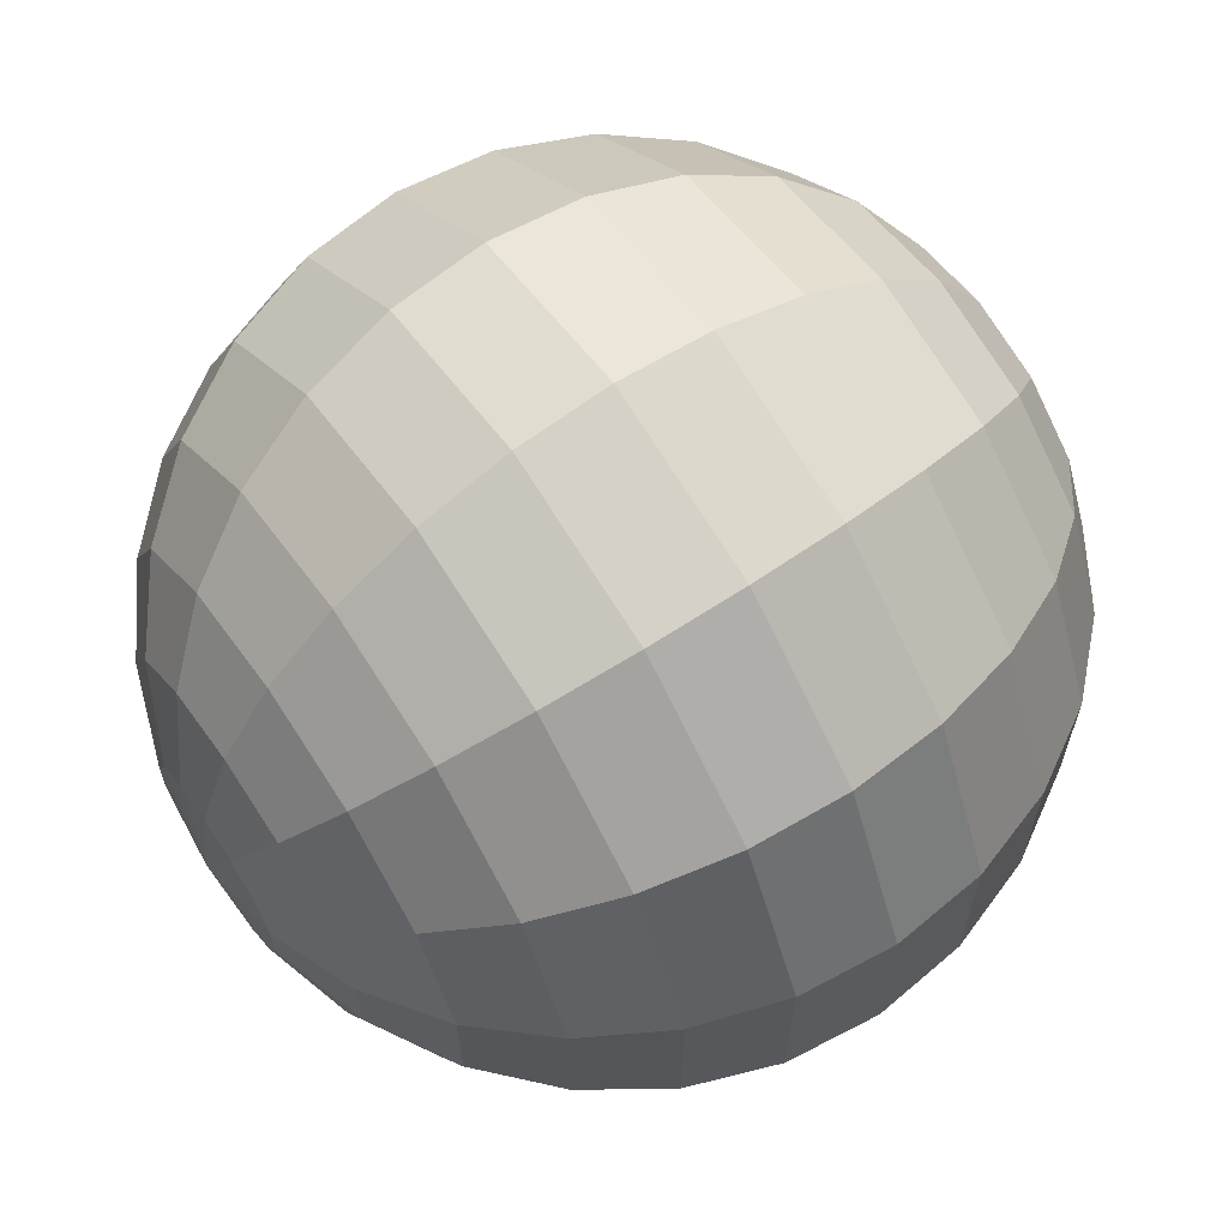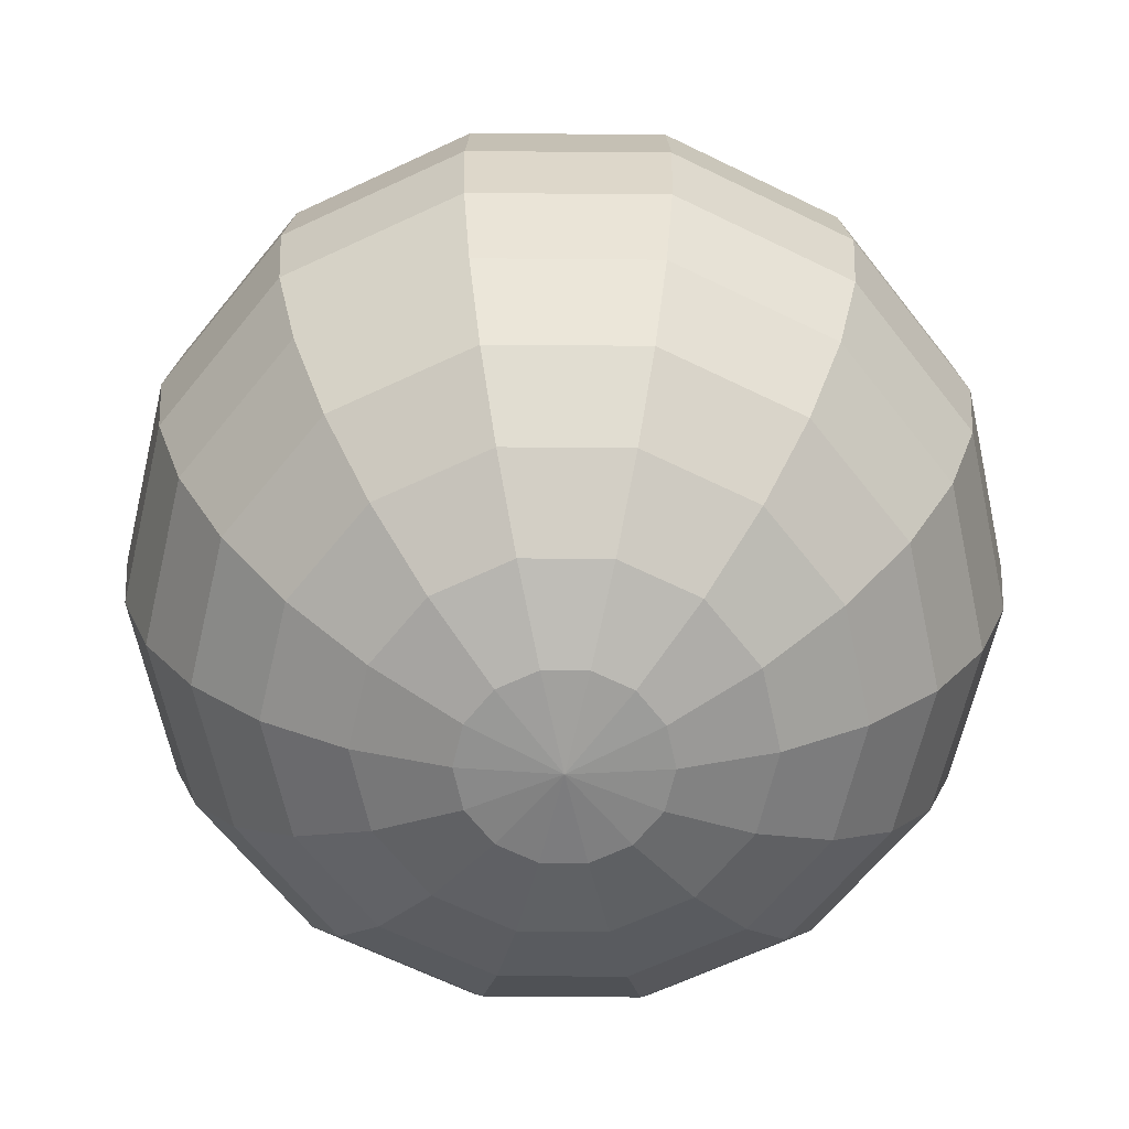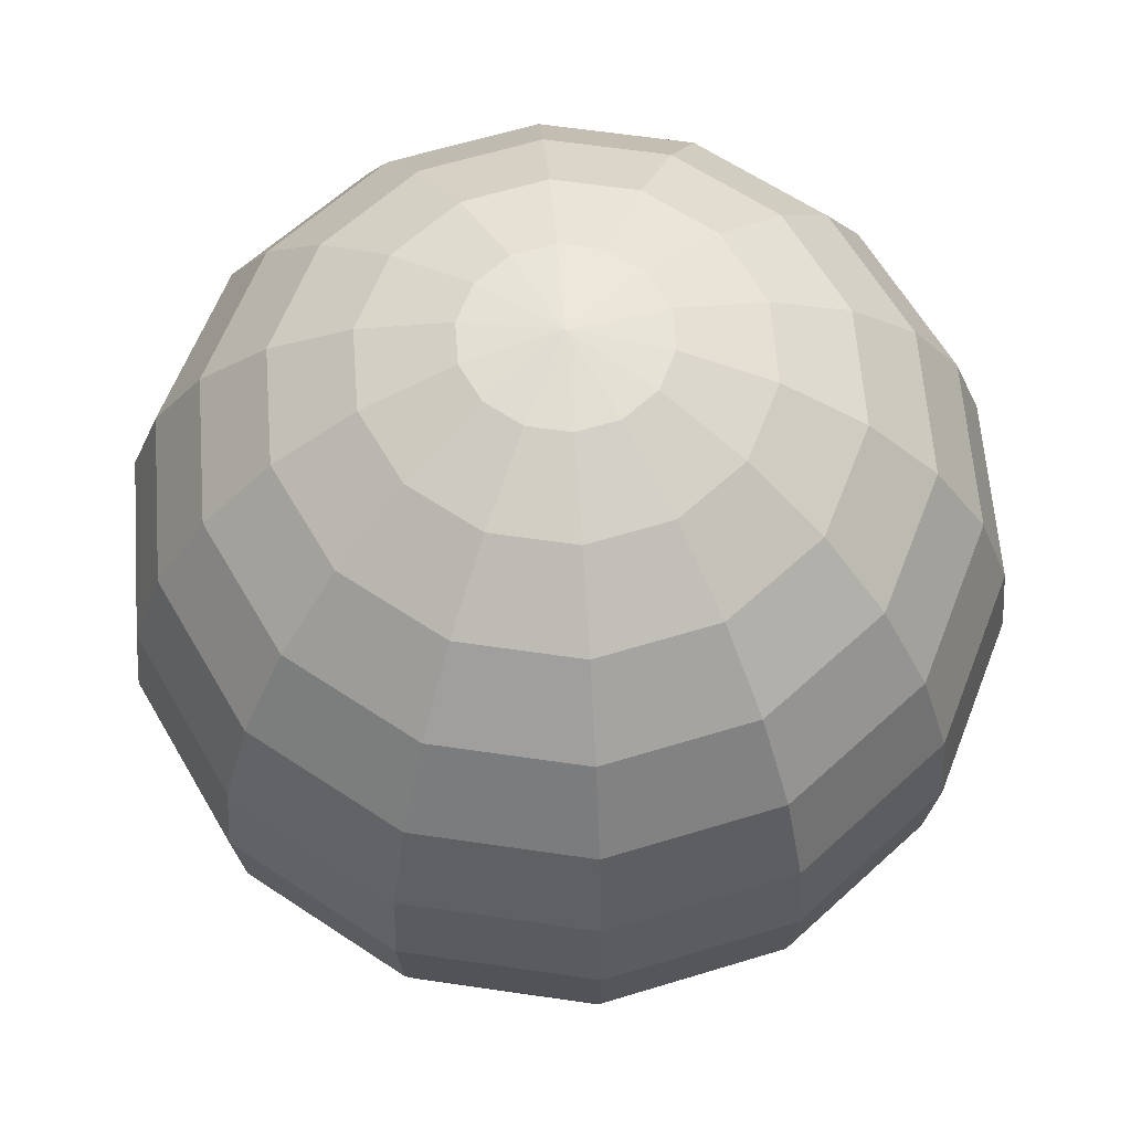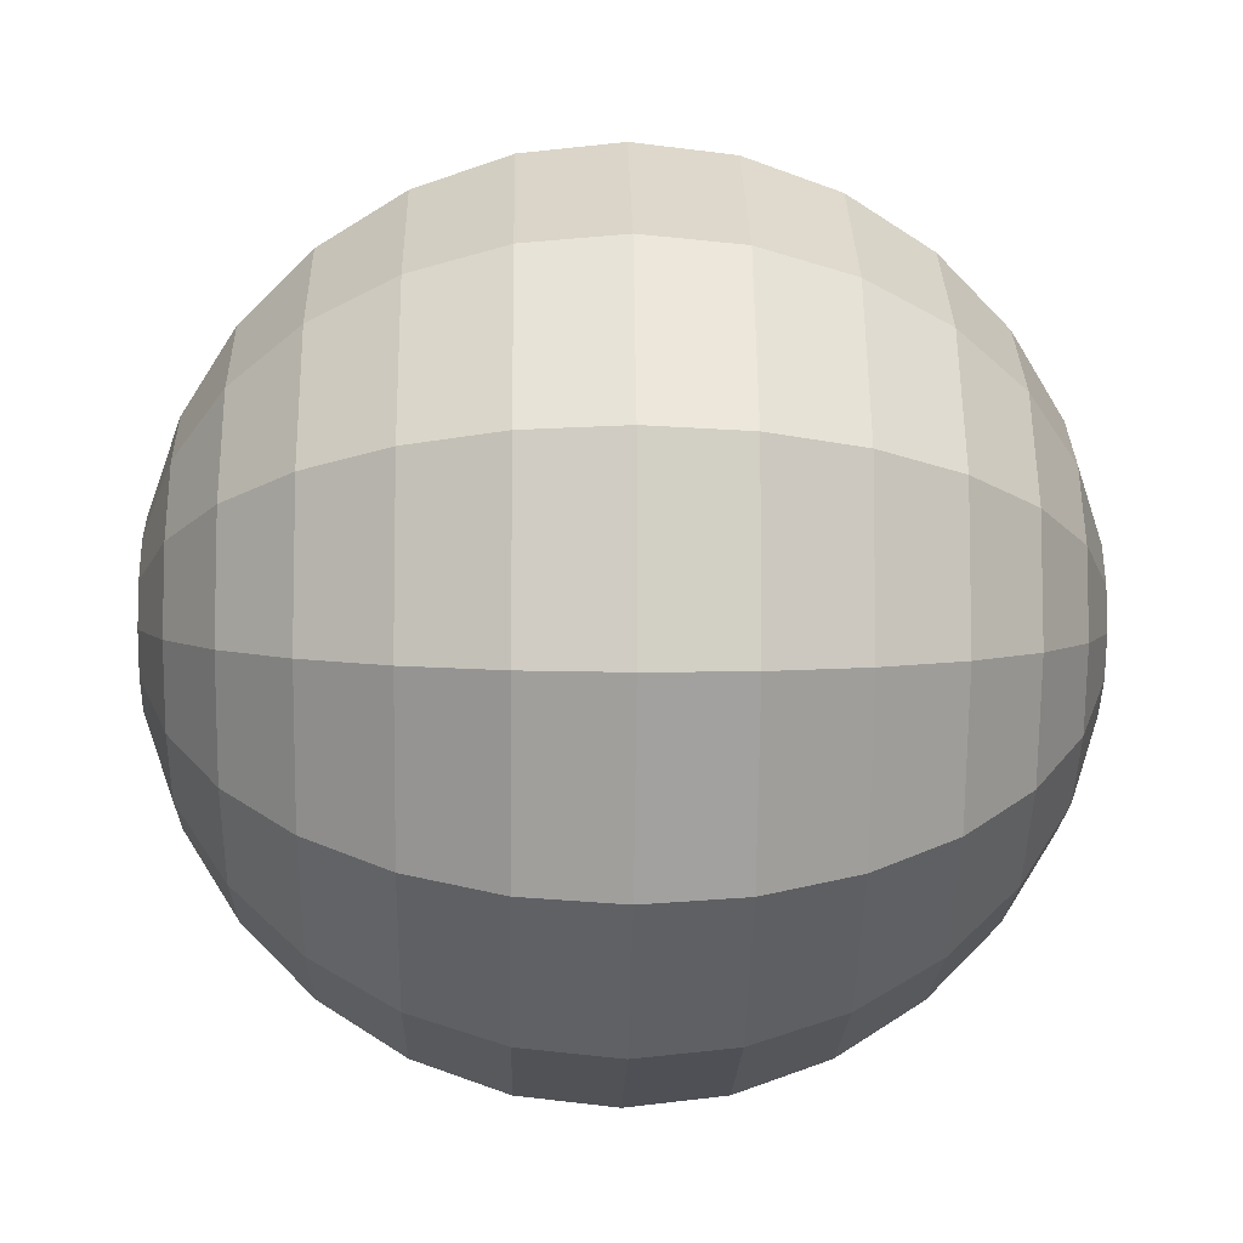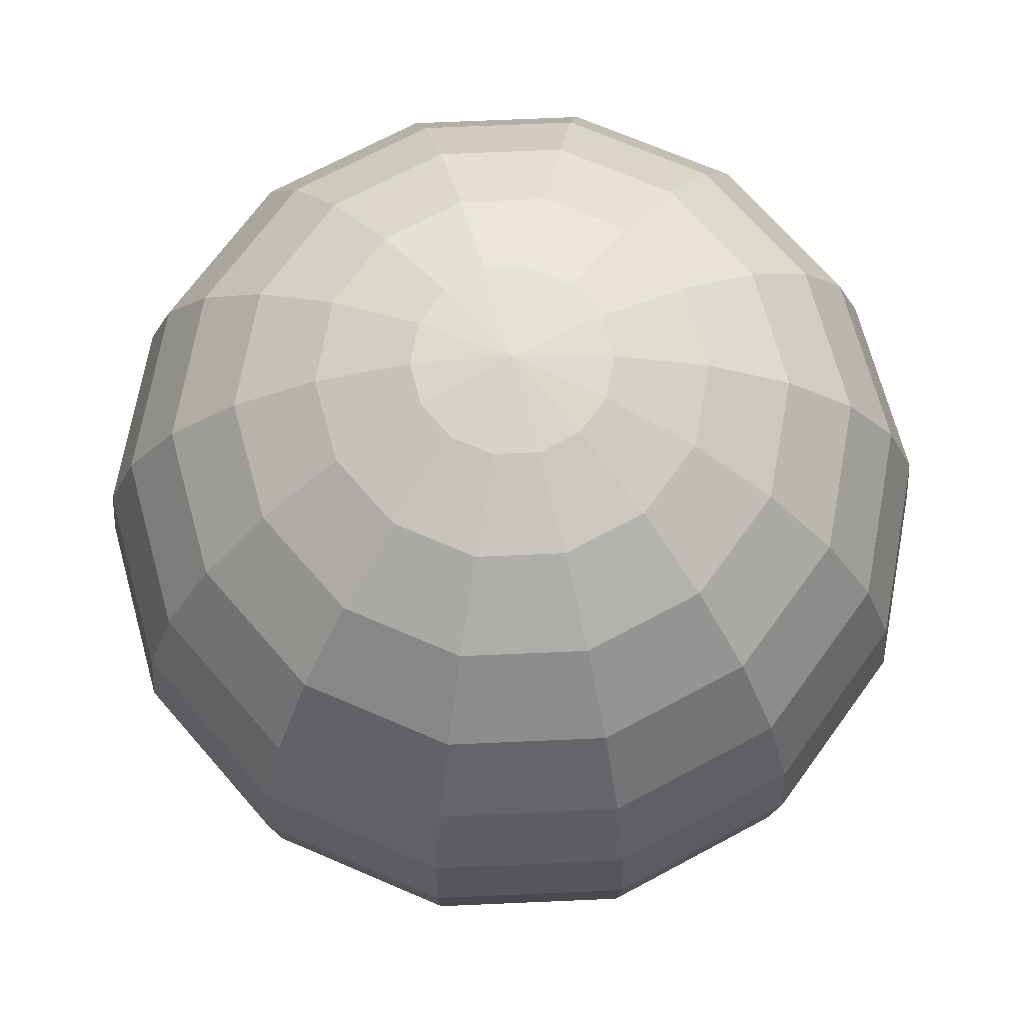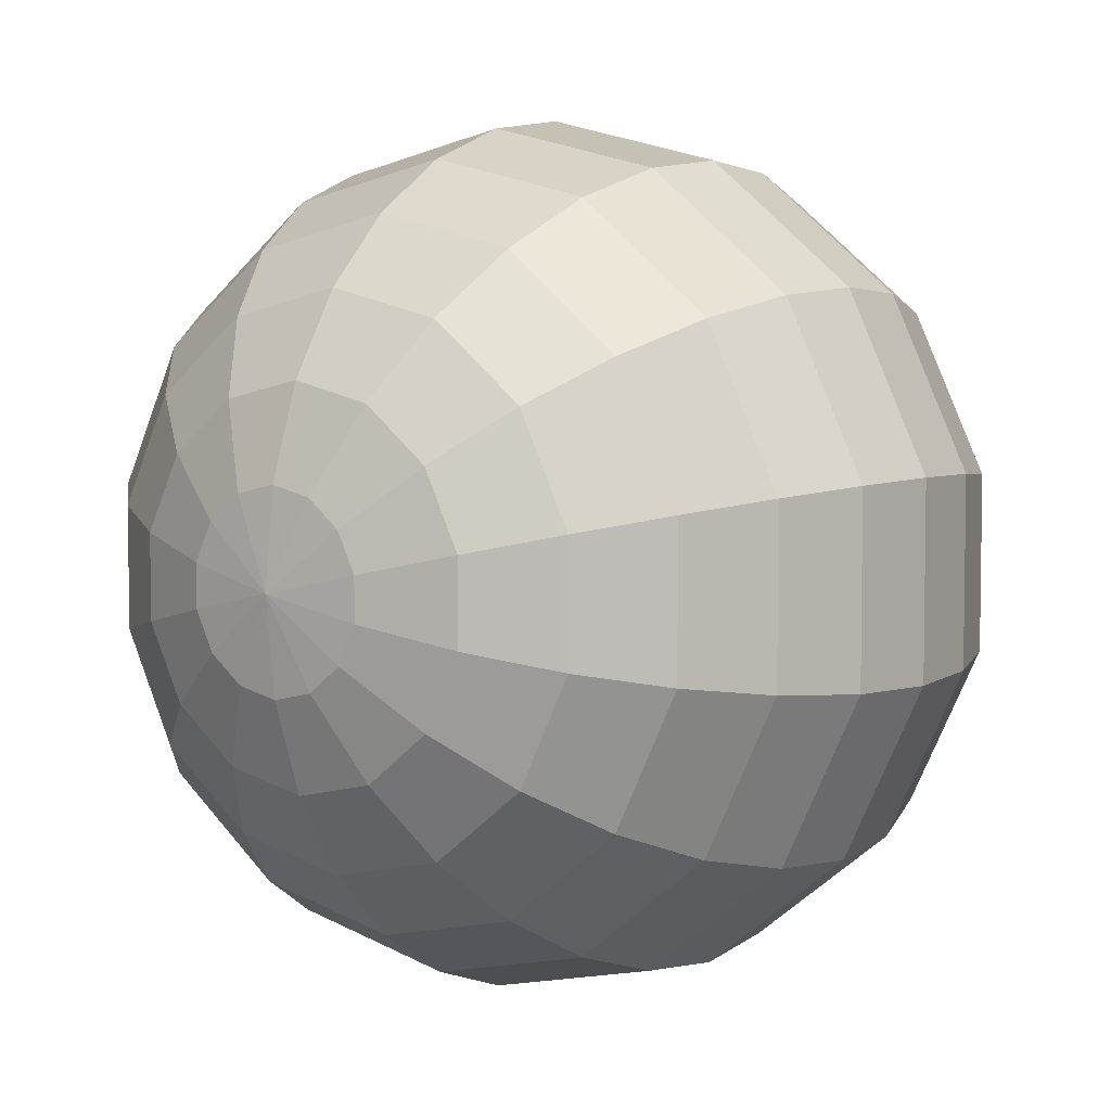
<metadata>
{"format":"obj","ext":"obj","renderer":"f3d","projection":"perspective","resolution":1024,"background":"white","views":[{"elev":65.2,"azim":55.8,"up":"+Z"},{"elev":-65.5,"azim":-141.9,"up":"+Y"},{"elev":62.1,"azim":-158.7,"up":"+Y"},{"elev":-7.7,"azim":88.4,"up":"+Z"},{"elev":70.2,"azim":61.8,"up":"+Y"},{"elev":5.6,"azim":-143.6,"up":"+Z"}]}
</metadata>
<code>
o Sphere_Sphere.007
v 0 0.05572 -0.01272
v 0 0.04468 -0.03563
v 0 0.03563 -0.04468
v 0 0.0248 -0.05149
v 0 0.01272 -0.05572
v 0 0 -0.05715
v 0 -0.01272 -0.05572
v 0 -0.0248 -0.05149
v 0 -0.03563 -0.04468
v 0 -0.04468 -0.03563
v 0 -0.05149 -0.0248
v 0 -0.05572 -0.01272
v 0.005518 0.05572 -0.01146
v 0.01076 0.05149 -0.02234
v 0.01546 0.04468 -0.0321
v 0.01939 0.03563 -0.04026
v 0.02234 0.0248 -0.04639
v 0.02417 0.01272 -0.0502
v 0.0248 0 -0.05149
v 0.02417 -0.01272 -0.0502
v 0.02234 -0.0248 -0.04639
v 0.01939 -0.03563 -0.04026
v 0.01546 -0.04468 -0.0321
v 0.01076 -0.05149 -0.02234
v 0.005518 -0.05572 -0.01146
v 0.009943 0.05572 -0.007929
v 0.01939 0.05149 -0.01546
v 0.02786 0.04468 -0.02222
v 0.03493 0.03563 -0.02786
v 0.04026 0.0248 -0.0321
v 0.04356 0.01272 -0.03474
v 0.04468 0 -0.03563
v 0.04356 -0.01272 -0.03474
v 0.04026 -0.0248 -0.0321
v 0.03493 -0.03563 -0.02786
v 0.02786 -0.04468 -0.02222
v 0.01939 -0.05149 -0.01546
v 0.009943 -0.05572 -0.007929
v 0.0124 0.05572 -0.00283
v 0.02417 0.05149 -0.005518
v 0.03474 0.04468 -0.007929
v 0.04356 0.03563 -0.009943
v 0.0502 0.0248 -0.01146
v 0.05432 0.01272 -0.0124
v 0.05572 0 -0.01272
v 0.05432 -0.01272 -0.0124
v 0.0502 -0.0248 -0.01146
v 0.04356 -0.03563 -0.009943
v 0.03474 -0.04468 -0.007929
v 0.02417 -0.05149 -0.005518
v 0.0124 -0.05572 -0.00283
v 0.0124 0.05572 0.00283
v 0.02417 0.05149 0.005518
v 0.03474 0.04468 0.007929
v 0.04356 0.03563 0.009943
v 0.0502 0.0248 0.01146
v 0.05432 0.01272 0.0124
v 0.05572 0 0.01272
v 0.05432 -0.01272 0.0124
v 0.0502 -0.0248 0.01146
v 0.04356 -0.03563 0.009943
v 0.03474 -0.04468 0.007929
v 0.02417 -0.05149 0.005518
v 0.0124 -0.05572 0.00283
v 0.009943 0.05572 0.007929
v 0.01939 0.05149 0.01546
v 0.02786 0.04468 0.02222
v 0.03493 0.03563 0.02786
v 0.04026 0.0248 0.0321
v 0.04356 0.01272 0.03474
v 0.04468 0 0.03563
v 0.04356 -0.01272 0.03474
v 0.04026 -0.0248 0.0321
v 0.03493 -0.03563 0.02786
v 0.02786 -0.04468 0.02222
v 0.01939 -0.05149 0.01546
v 0.009943 -0.05572 0.007929
v 0.005518 0.05572 0.01146
v 0.01076 0.05149 0.02234
v 0.01546 0.04468 0.0321
v 0.01939 0.03563 0.04026
v 0.02234 0.0248 0.04639
v 0.02417 0.01272 0.0502
v 0.0248 0 0.05149
v 0.02417 -0.01272 0.0502
v 0.02234 -0.0248 0.04639
v 0.01939 -0.03563 0.04026
v 0.01546 -0.04468 0.0321
v 0.01076 -0.05149 0.02234
v 0.005518 -0.05572 0.01146
v -0 0.05572 0.01272
v -0 0.05149 0.0248
v -0 0.04468 0.03563
v -0 0.03563 0.04468
v -0 0.0248 0.05149
v -0 0.01272 0.05572
v 0 0 0.05715
v -0 -0.01272 0.05572
v -0 -0.0248 0.05149
v -0 -0.03563 0.04468
v -0 -0.04468 0.03563
v -0 -0.05149 0.0248
v -0 -0.05572 0.01272
v -0 0.05715 0
v -0.005518 0.05572 0.01146
v -0.01076 0.05149 0.02234
v -0.01546 0.04468 0.0321
v -0.01939 0.03563 0.04026
v -0.02234 0.0248 0.04639
v -0.02417 0.01272 0.0502
v -0.0248 0 0.05149
v -0.02417 -0.01272 0.0502
v -0.02234 -0.0248 0.04639
v -0.01939 -0.03563 0.04026
v -0.01546 -0.04468 0.0321
v -0.01076 -0.05149 0.02234
v -0.005518 -0.05572 0.01146
v -0.009943 0.05572 0.007929
v -0.01939 0.05149 0.01546
v -0.02786 0.04468 0.02222
v -0.03493 0.03563 0.02786
v -0.04026 0.0248 0.0321
v -0.04356 0.01272 0.03474
v -0.04468 0 0.03563
v -0.04356 -0.01272 0.03474
v -0.04026 -0.0248 0.0321
v -0.03493 -0.03563 0.02786
v -0.02786 -0.04468 0.02222
v -0.01939 -0.05149 0.01546
v -0.009943 -0.05572 0.007929
v 0 -0.05715 0
v -0.0124 0.05572 0.00283
v -0.02417 0.05149 0.005518
v -0.03474 0.04468 0.007929
v -0.04356 0.03563 0.009943
v -0.0502 0.0248 0.01146
v -0.05432 0.01272 0.0124
v -0.05572 0 0.01272
v -0.05432 -0.01272 0.0124
v -0.0502 -0.0248 0.01146
v -0.04356 -0.03563 0.009943
v -0.03474 -0.04468 0.007929
v -0.02417 -0.05149 0.005518
v -0.0124 -0.05572 0.00283
v -0.0124 0.05572 -0.00283
v -0.02417 0.05149 -0.005518
v -0.03474 0.04468 -0.007929
v -0.04356 0.03563 -0.009943
v -0.0502 0.0248 -0.01146
v -0.05432 0.01272 -0.0124
v -0.05572 0 -0.01272
v -0.05432 -0.01272 -0.0124
v -0.0502 -0.0248 -0.01146
v -0.04356 -0.03563 -0.009943
v -0.03474 -0.04468 -0.007929
v -0.02417 -0.05149 -0.005518
v -0.0124 -0.05572 -0.00283
v -0.009943 0.05572 -0.007929
v -0.01939 0.05149 -0.01546
v -0.02786 0.04468 -0.02222
v -0.03493 0.03563 -0.02786
v -0.04026 0.0248 -0.0321
v -0.04356 0.01272 -0.03474
v -0.04468 0 -0.03563
v -0.04356 -0.01272 -0.03474
v -0.04026 -0.0248 -0.0321
v -0.03493 -0.03563 -0.02786
v -0.02786 -0.04468 -0.02222
v -0.01939 -0.05149 -0.01546
v -0.009943 -0.05572 -0.007929
v -0.005518 0.05572 -0.01146
v -0.01076 0.05149 -0.02234
v -0.01546 0.04468 -0.0321
v -0.01939 0.03563 -0.04026
v -0.02234 0.0248 -0.04639
v -0.02417 0.01272 -0.0502
v -0.0248 0 -0.05149
v -0.02417 -0.01272 -0.0502
v -0.02234 -0.0248 -0.04639
v -0.01939 -0.03563 -0.04026
v -0.01546 -0.04468 -0.0321
v -0.01076 -0.05149 -0.02234
v -0.005518 -0.05572 -0.01146
v 0 0.05149 -0.0248
f 131 12 25
f 6 5 18 19
f 7 6 19 20
f 1 104 13
f 8 7 20 21
f 184 1 13 14
f 9 8 21 22
f 2 184 14 15
f 10 9 22 23
f 3 2 15 16
f 11 10 23 24
f 4 3 16 17
f 12 11 24 25
f 5 4 17 18
f 20 19 32 33
f 13 104 26
f 21 20 33 34
f 14 13 26 27
f 22 21 34 35
f 15 14 27 28
f 23 22 35 36
f 16 15 28 29
f 24 23 36 37
f 17 16 29 30
f 25 24 37 38
f 18 17 30 31
f 131 25 38
f 19 18 31 32
f 33 32 45 46
f 26 104 39
f 34 33 46 47
f 27 26 39 40
f 35 34 47 48
f 28 27 40 41
f 36 35 48 49
f 29 28 41 42
f 37 36 49 50
f 30 29 42 43
f 38 37 50 51
f 31 30 43 44
f 131 38 51
f 32 31 44 45
f 39 104 52
f 47 46 59 60
f 40 39 52 53
f 48 47 60 61
f 41 40 53 54
f 49 48 61 62
f 42 41 54 55
f 50 49 62 63
f 43 42 55 56
f 51 50 63 64
f 44 43 56 57
f 131 51 64
f 45 44 57 58
f 46 45 58 59
f 60 59 72 73
f 53 52 65 66
f 61 60 73 74
f 54 53 66 67
f 62 61 74 75
f 55 54 67 68
f 63 62 75 76
f 56 55 68 69
f 64 63 76 77
f 57 56 69 70
f 131 64 77
f 58 57 70 71
f 59 58 71 72
f 52 104 65
f 74 73 86 87
f 67 66 79 80
f 75 74 87 88
f 68 67 80 81
f 76 75 88 89
f 69 68 81 82
f 77 76 89 90
f 70 69 82 83
f 131 77 90
f 71 70 83 84
f 72 71 84 85
f 65 104 78
f 73 72 85 86
f 66 65 78 79
f 80 79 92 93
f 88 87 100 101
f 81 80 93 94
f 89 88 101 102
f 82 81 94 95
f 90 89 102 103
f 83 82 95 96
f 131 90 103
f 84 83 96 97
f 85 84 97 98
f 78 104 91
f 86 85 98 99
f 79 78 91 92
f 87 86 99 100
f 101 100 114 115
f 94 93 107 108
f 102 101 115 116
f 95 94 108 109
f 103 102 116 117
f 96 95 109 110
f 131 103 117
f 97 96 110 111
f 98 97 111 112
f 91 104 105
f 99 98 112 113
f 92 91 105 106
f 100 99 113 114
f 93 92 106 107
f 108 107 120 121
f 116 115 128 129
f 109 108 121 122
f 117 116 129 130
f 110 109 122 123
f 131 117 130
f 111 110 123 124
f 112 111 124 125
f 105 104 118
f 113 112 125 126
f 106 105 118 119
f 114 113 126 127
f 107 106 119 120
f 115 114 127 128
f 129 128 142 143
f 122 121 135 136
f 130 129 143 144
f 123 122 136 137
f 131 130 144
f 124 123 137 138
f 125 124 138 139
f 118 104 132
f 126 125 139 140
f 119 118 132 133
f 127 126 140 141
f 120 119 133 134
f 128 127 141 142
f 121 120 134 135
f 144 143 156 157
f 137 136 149 150
f 131 144 157
f 138 137 150 151
f 139 138 151 152
f 132 104 145
f 140 139 152 153
f 133 132 145 146
f 141 140 153 154
f 134 133 146 147
f 142 141 154 155
f 135 134 147 148
f 143 142 155 156
f 136 135 148 149
f 150 149 162 163
f 131 157 170
f 151 150 163 164
f 152 151 164 165
f 145 104 158
f 153 152 165 166
f 146 145 158 159
f 154 153 166 167
f 147 146 159 160
f 155 154 167 168
f 148 147 160 161
f 156 155 168 169
f 149 148 161 162
f 157 156 169 170
f 131 170 183
f 164 163 176 177
f 165 164 177 178
f 158 104 171
f 166 165 178 179
f 159 158 171 172
f 167 166 179 180
f 160 159 172 173
f 168 167 180 181
f 161 160 173 174
f 169 168 181 182
f 162 161 174 175
f 170 169 182 183
f 163 162 175 176
f 177 176 5 6
f 178 177 6 7
f 171 104 1
f 179 178 7 8
f 172 171 1 184
f 180 179 8 9
f 173 172 184 2
f 181 180 9 10
f 174 173 2 3
f 182 181 10 11
f 175 174 3 4
f 183 182 11 12
f 176 175 4 5
f 131 183 12

</code>
